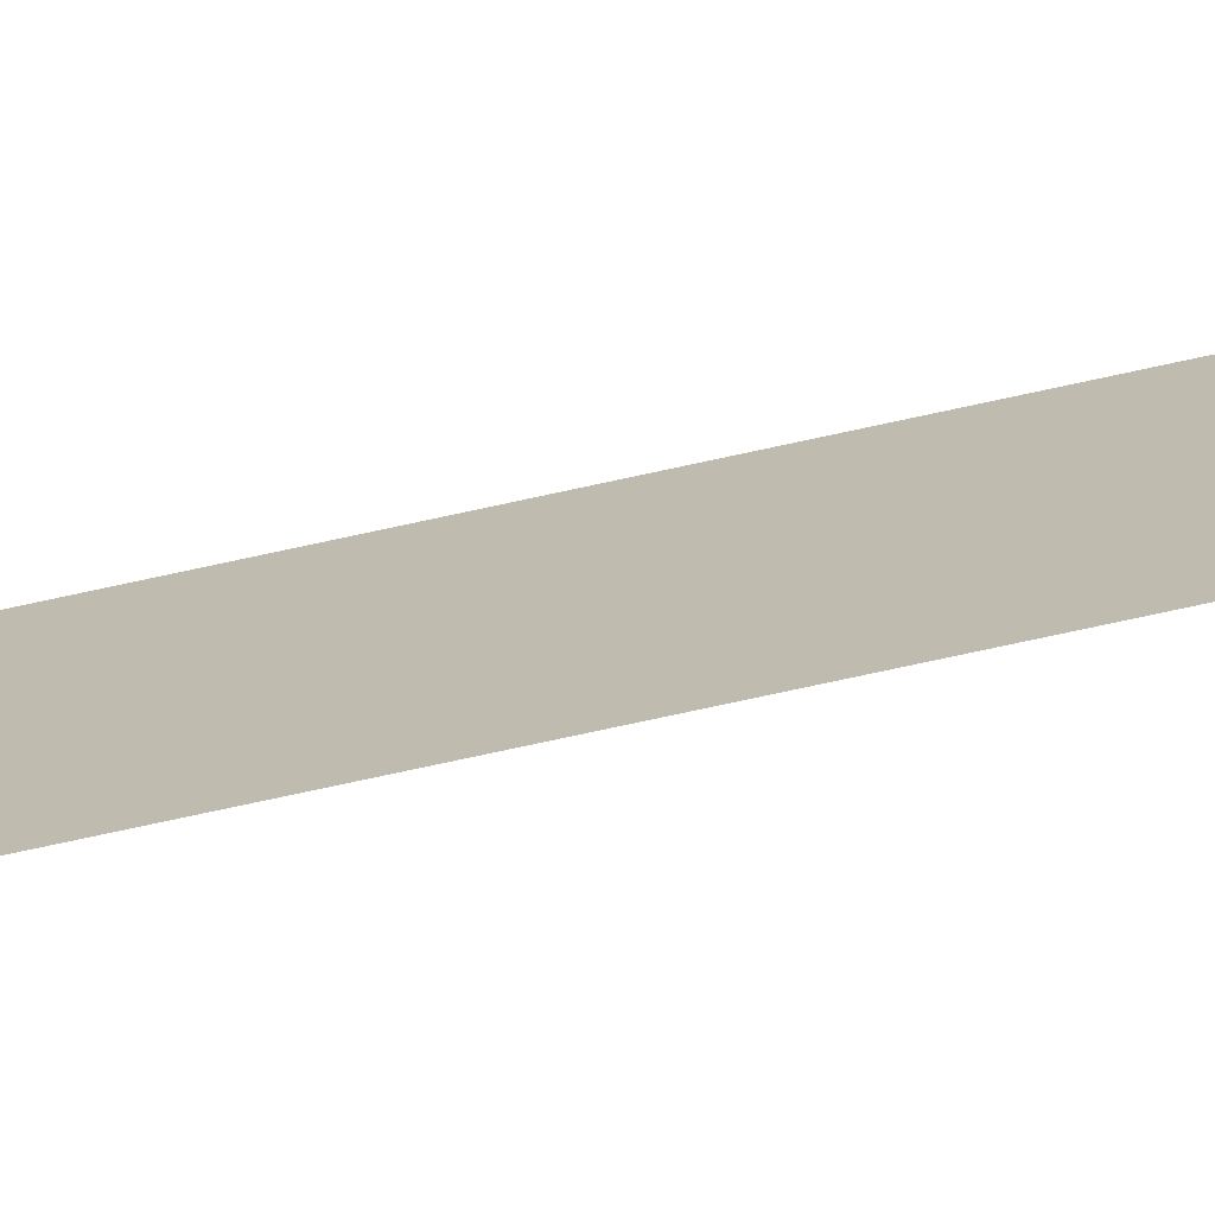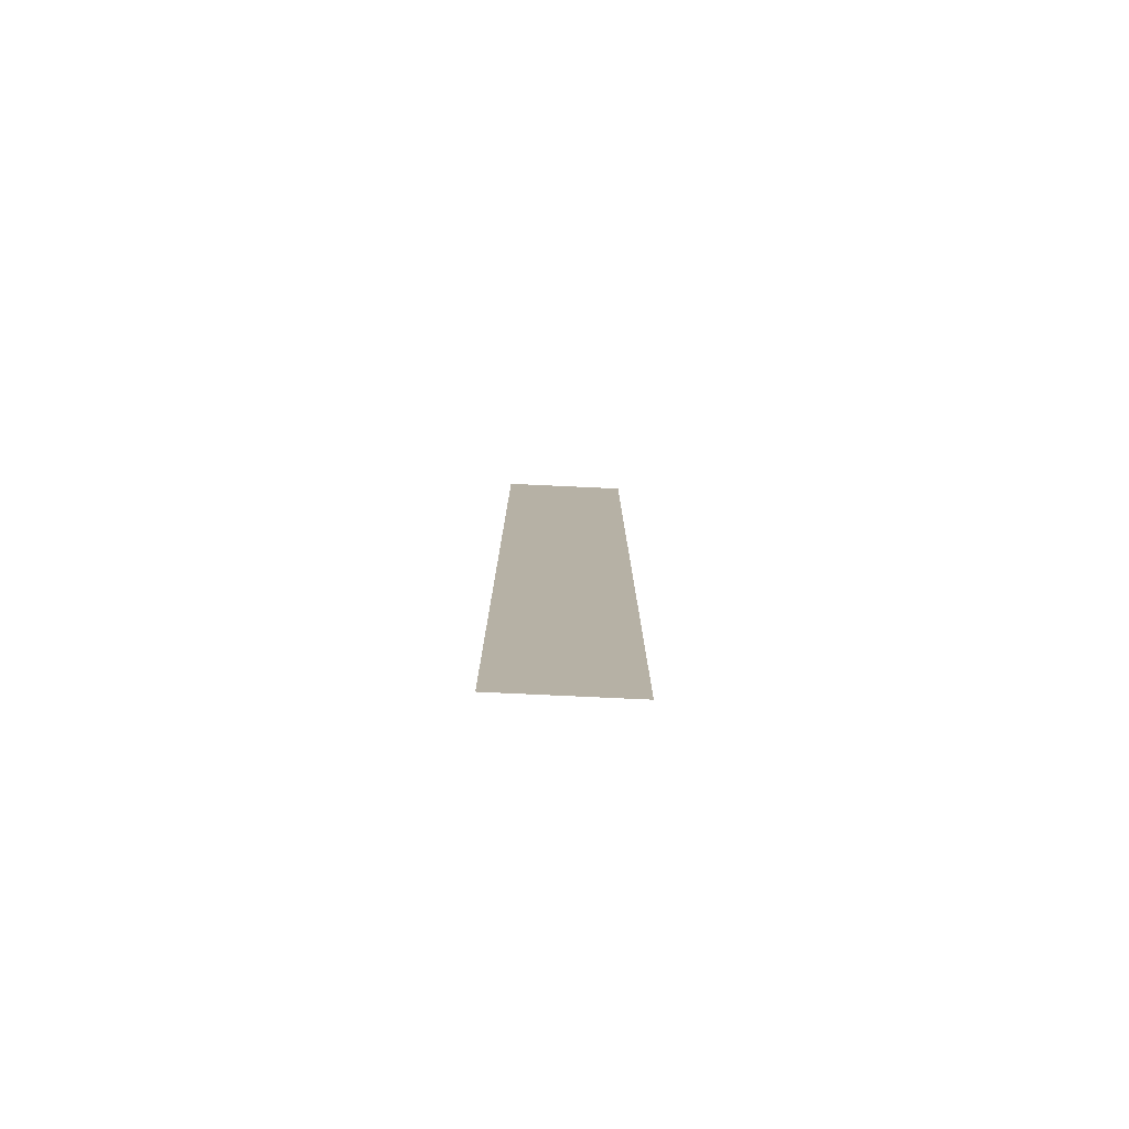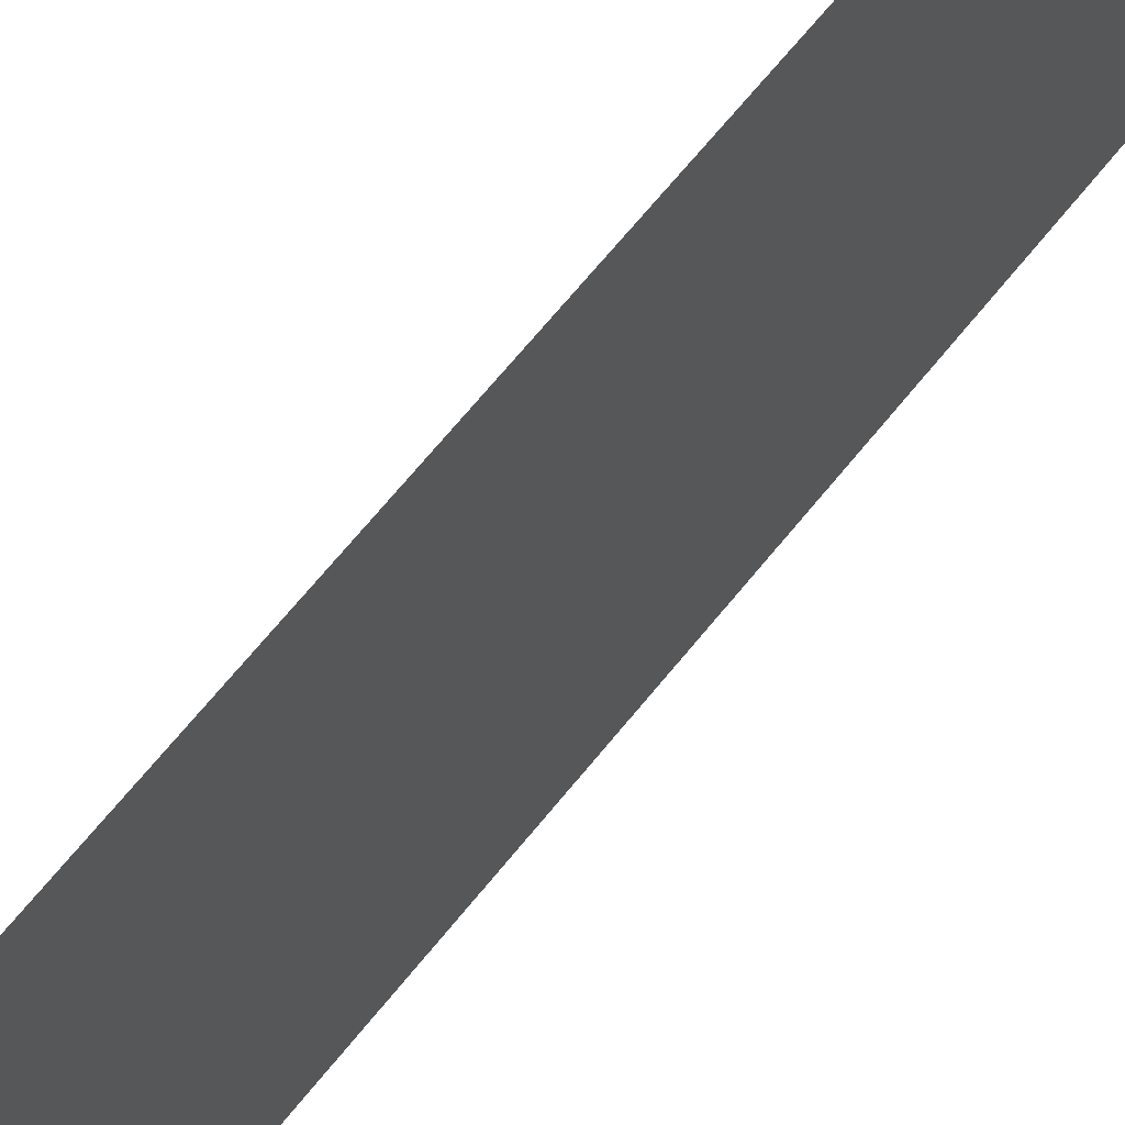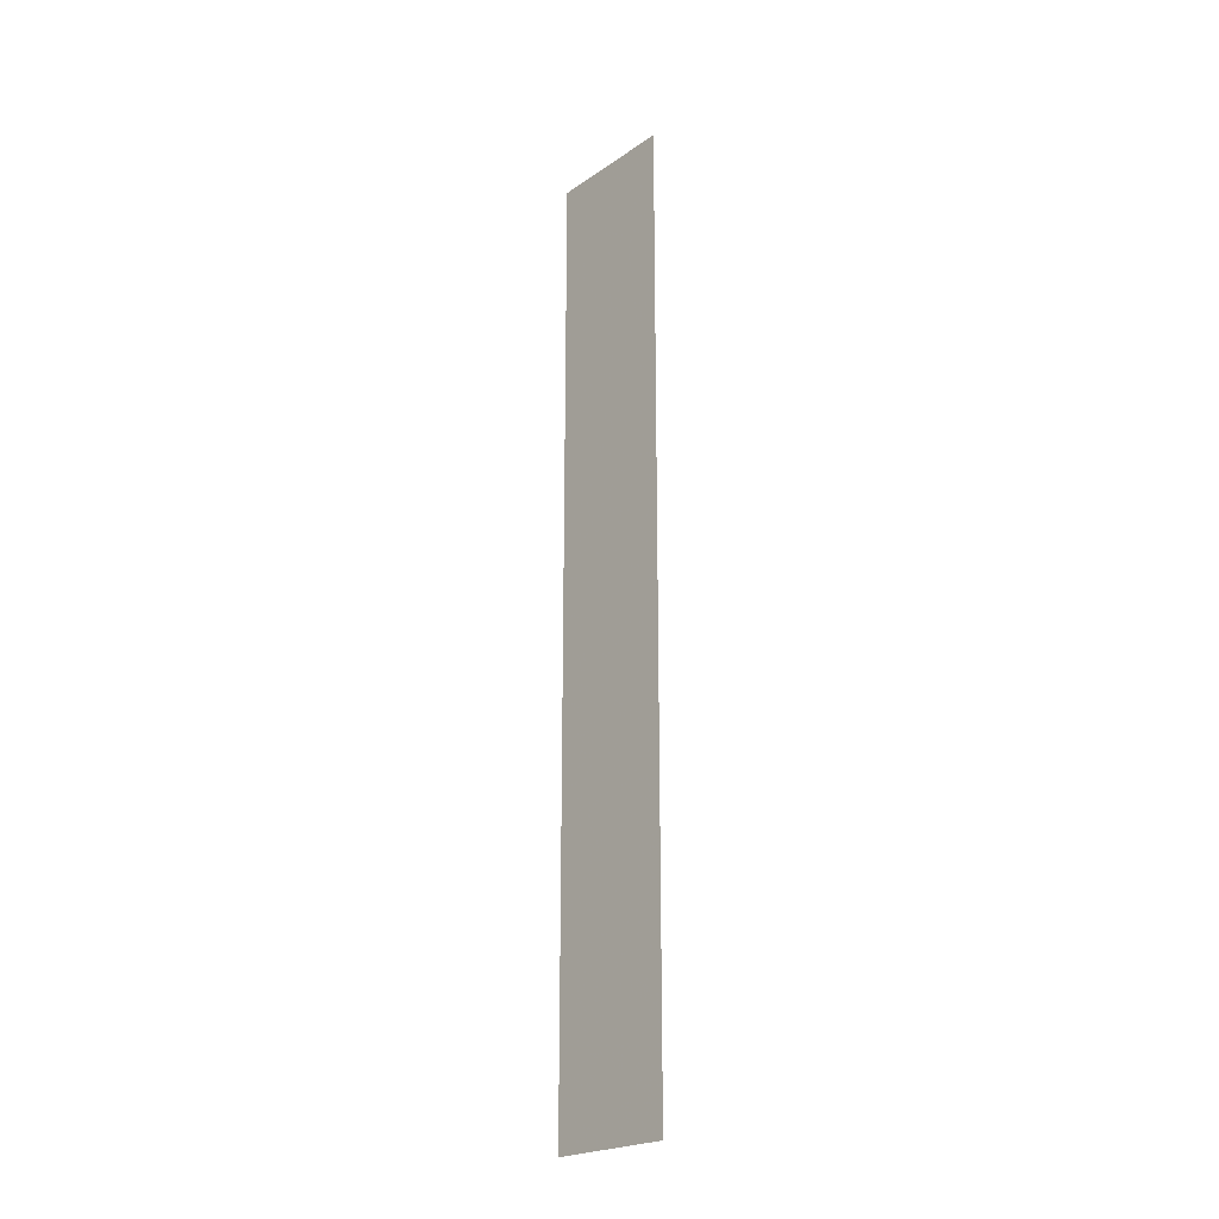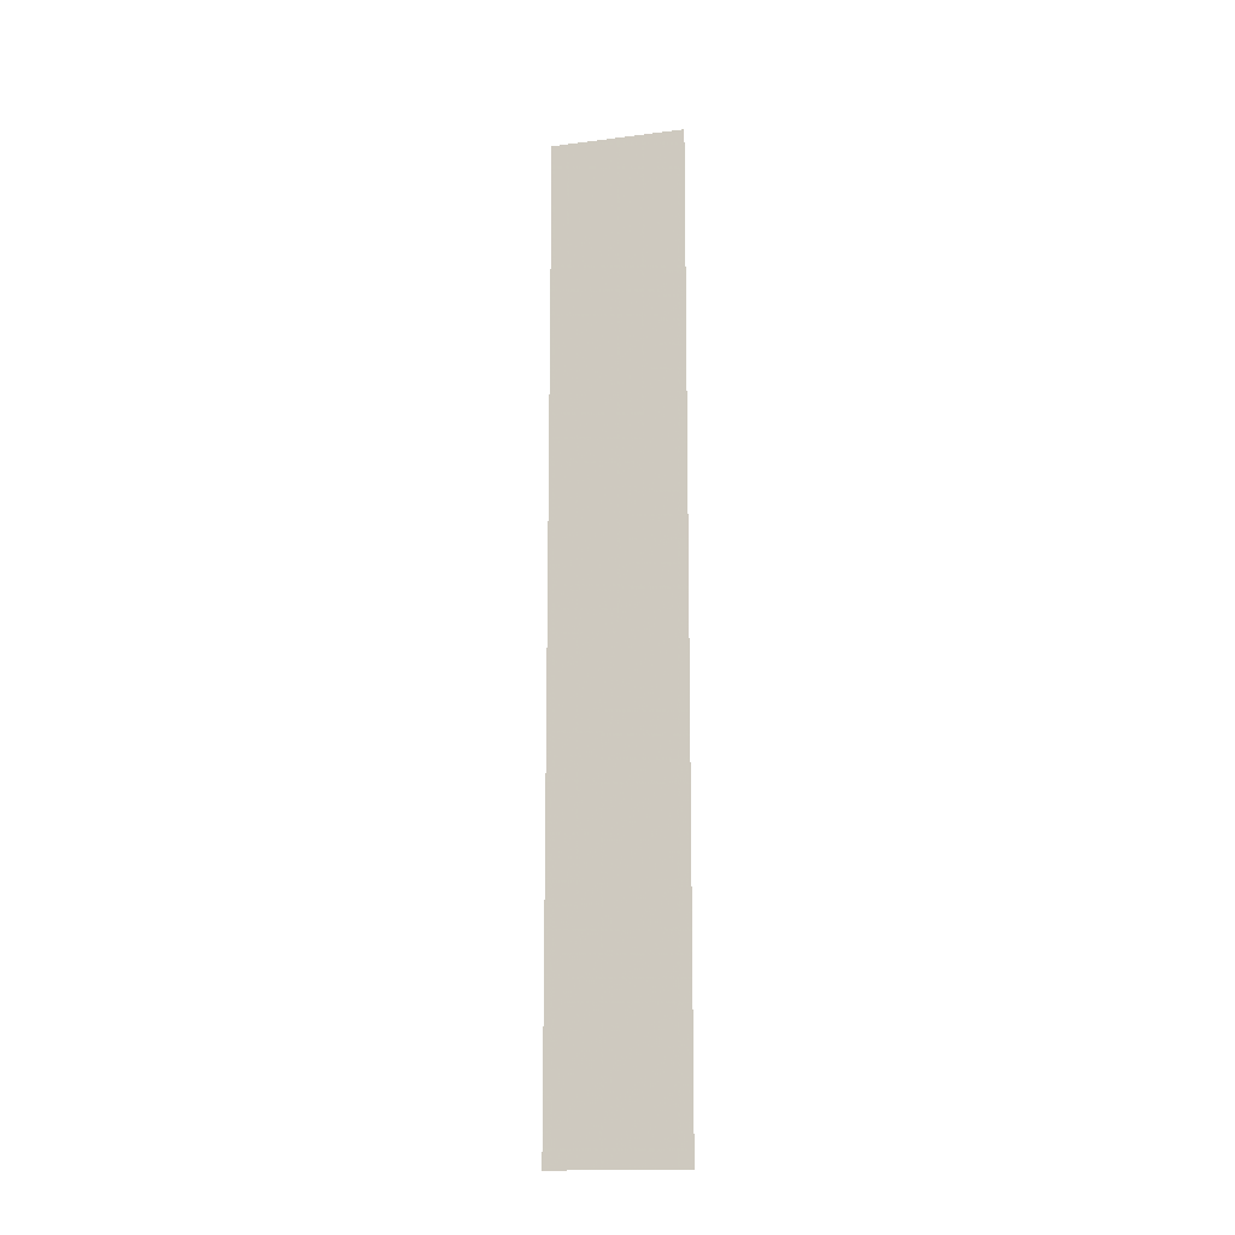
<metadata>
{"format":"obj","ext":"obj","renderer":"f3d","projection":"perspective","resolution":1024,"background":"white","views":[{"elev":-72.8,"azim":-77.6,"up":"+Z"},{"elev":-78.4,"azim":-92.6,"up":"+Y"},{"elev":50.5,"azim":-146.0,"up":"+Z"},{"elev":-22.3,"azim":139.1,"up":"+Y"},{"elev":-15.8,"azim":104.4,"up":"+Y"}]}
</metadata>
<code>
o 663
v 2244 1879 20.02
v 2244 1879 19.97
v 2244 1879 20.02
v 2244 1879 19.97
v 2244 1879 20.02
v 2244 1879 19.97
v 2244 1879 19.97
v 2244 1879 20.02
v 2244 1879 19.97
v 2244 1879 20.02
v 2244 1879 19.97
v 2244 1879 20.02
f 1 2 3
f 4 5 6
f 7 8 9
f 10 11 12

</code>
